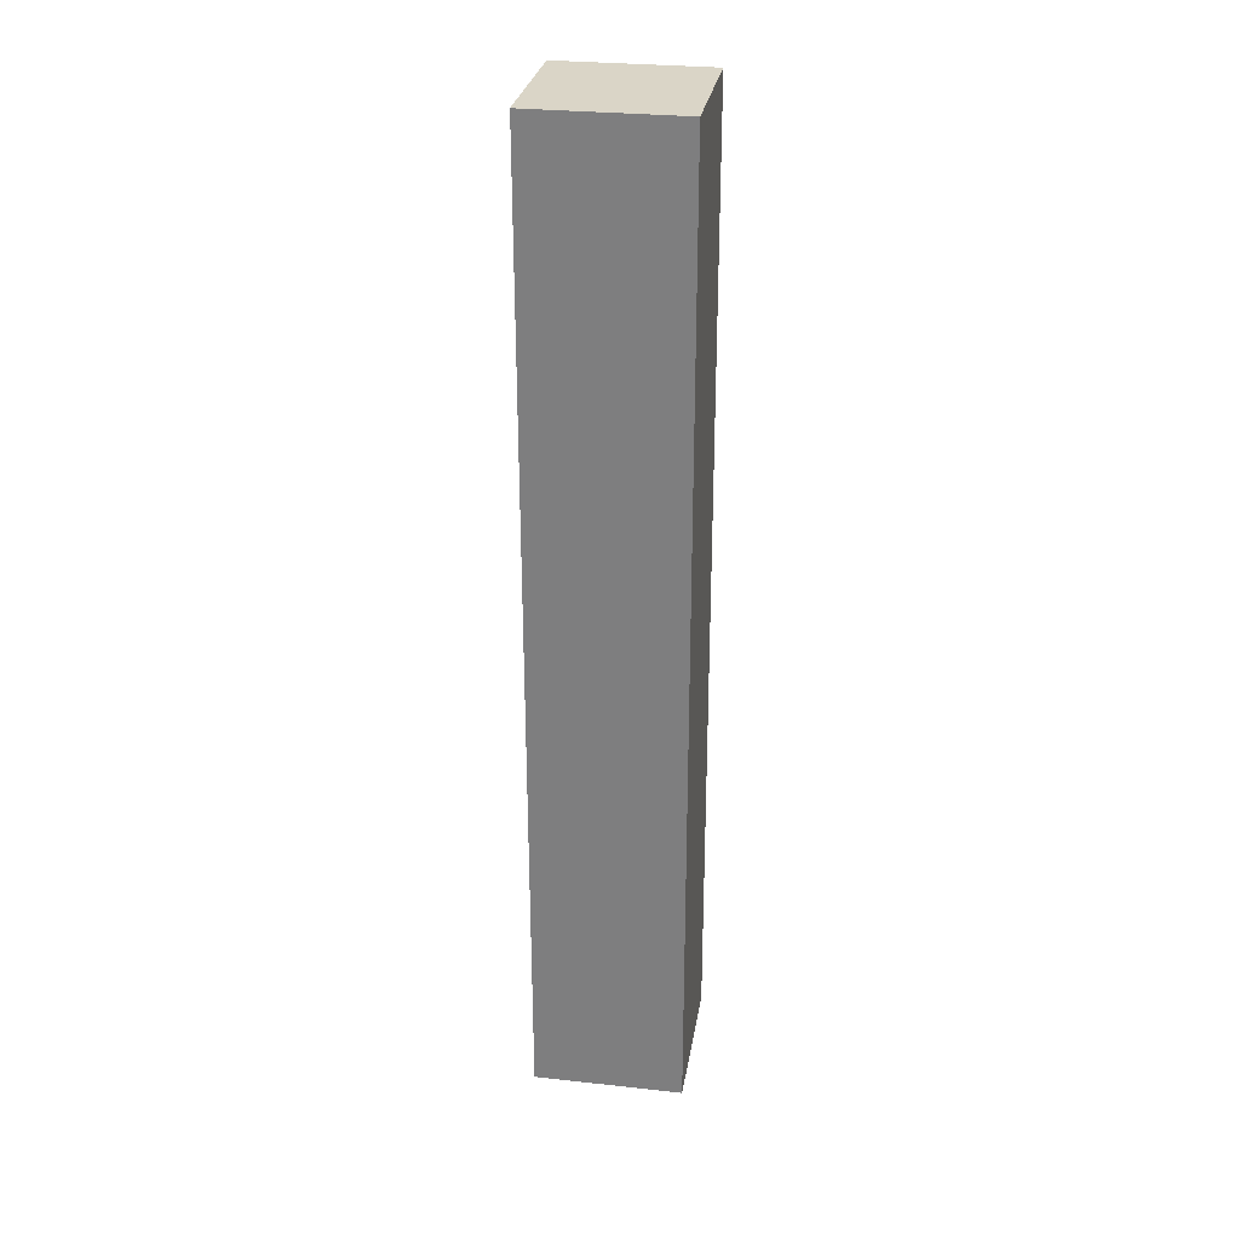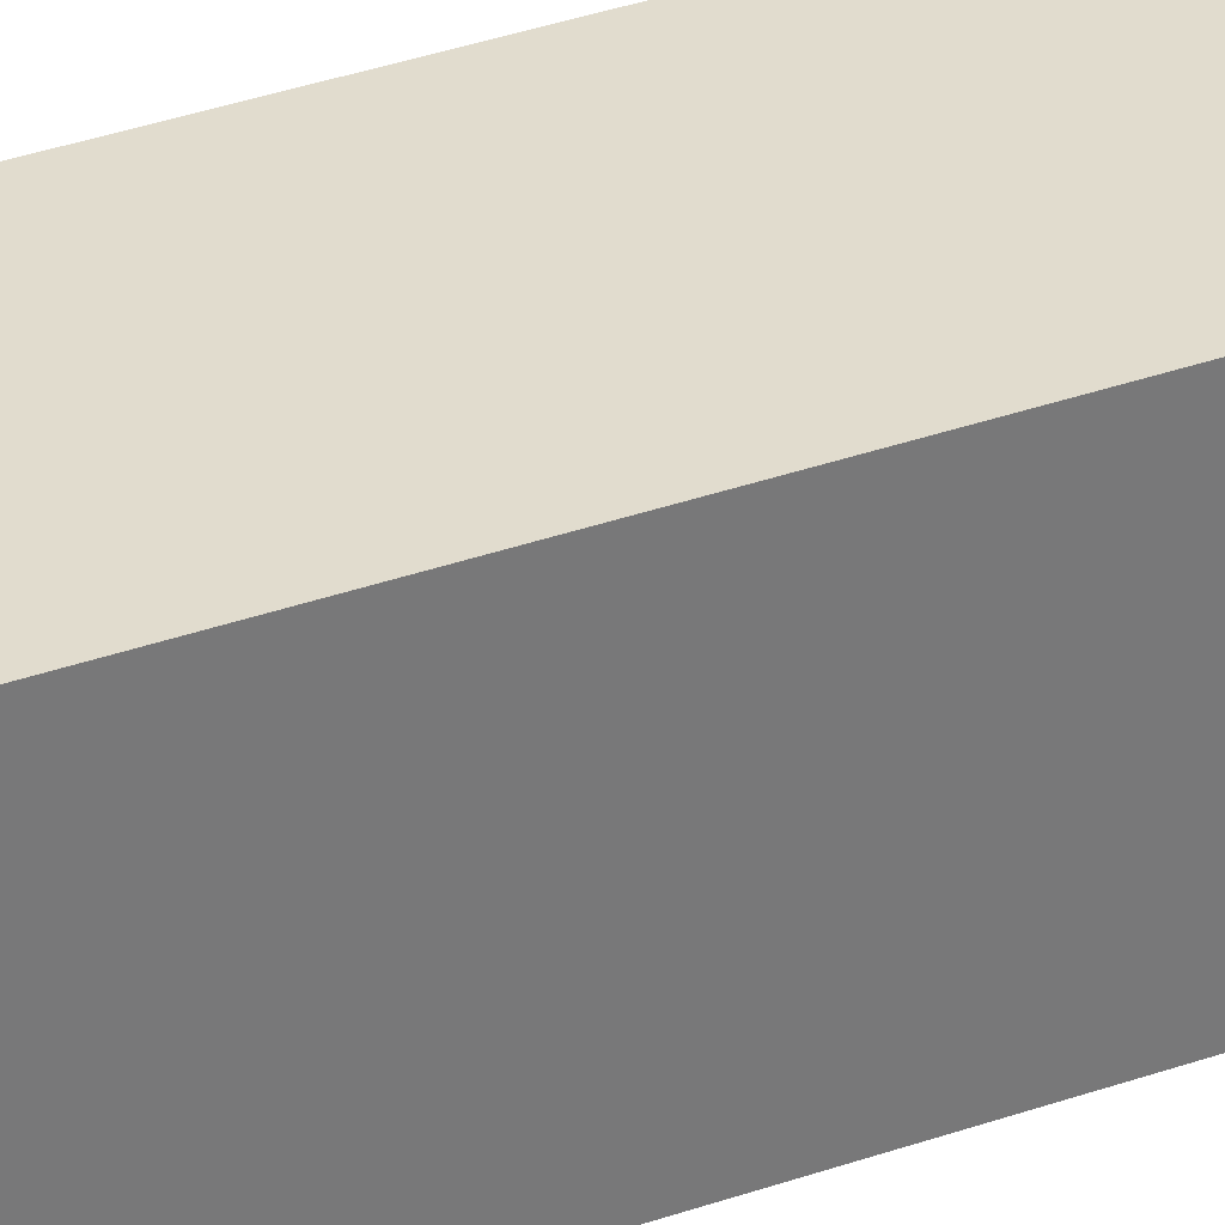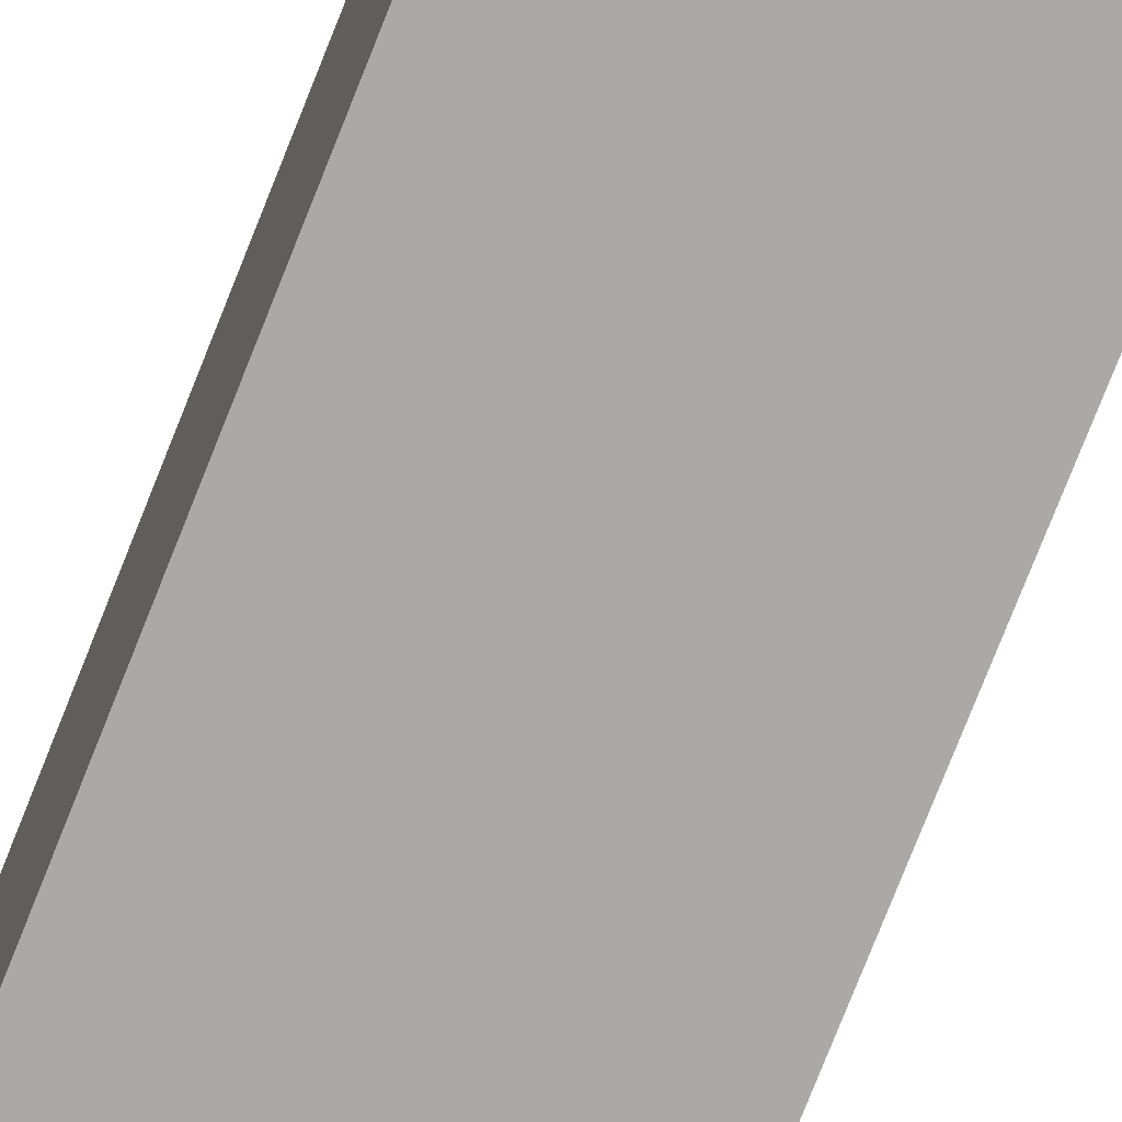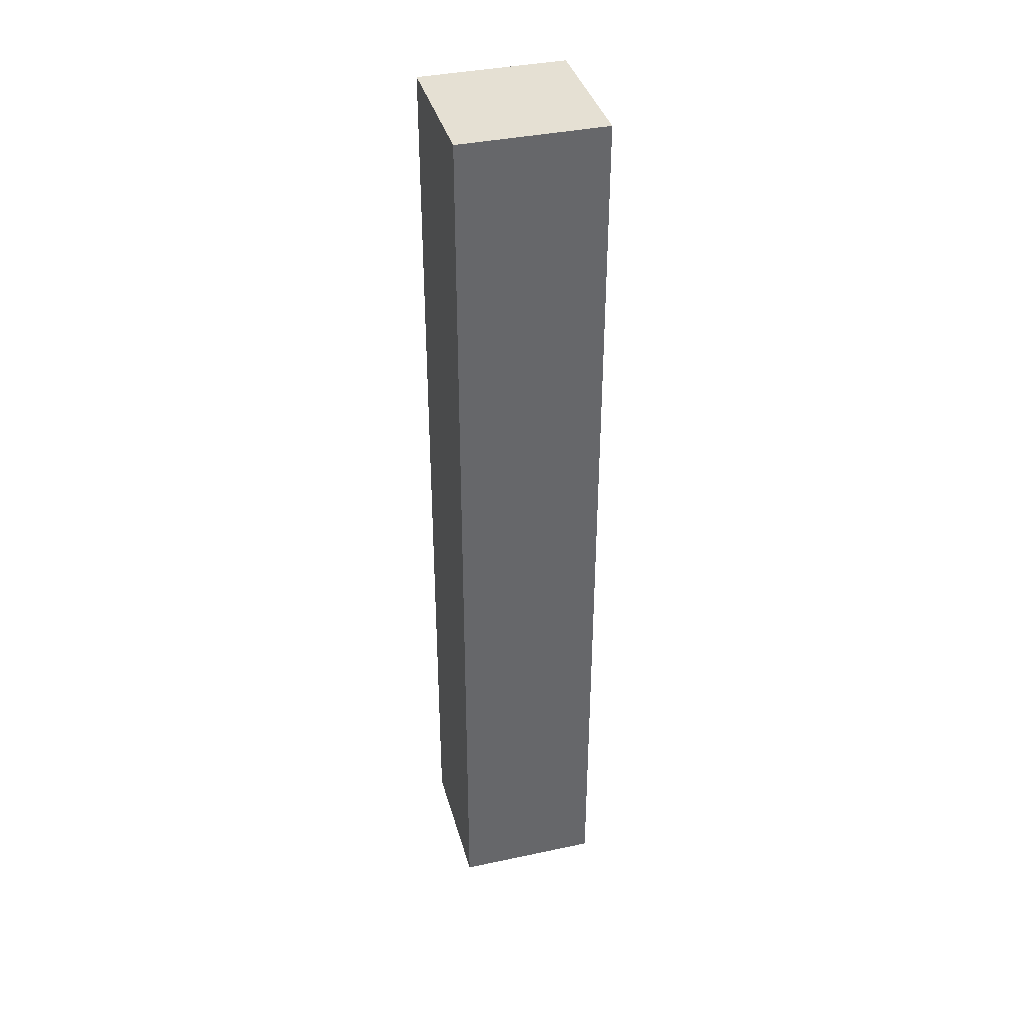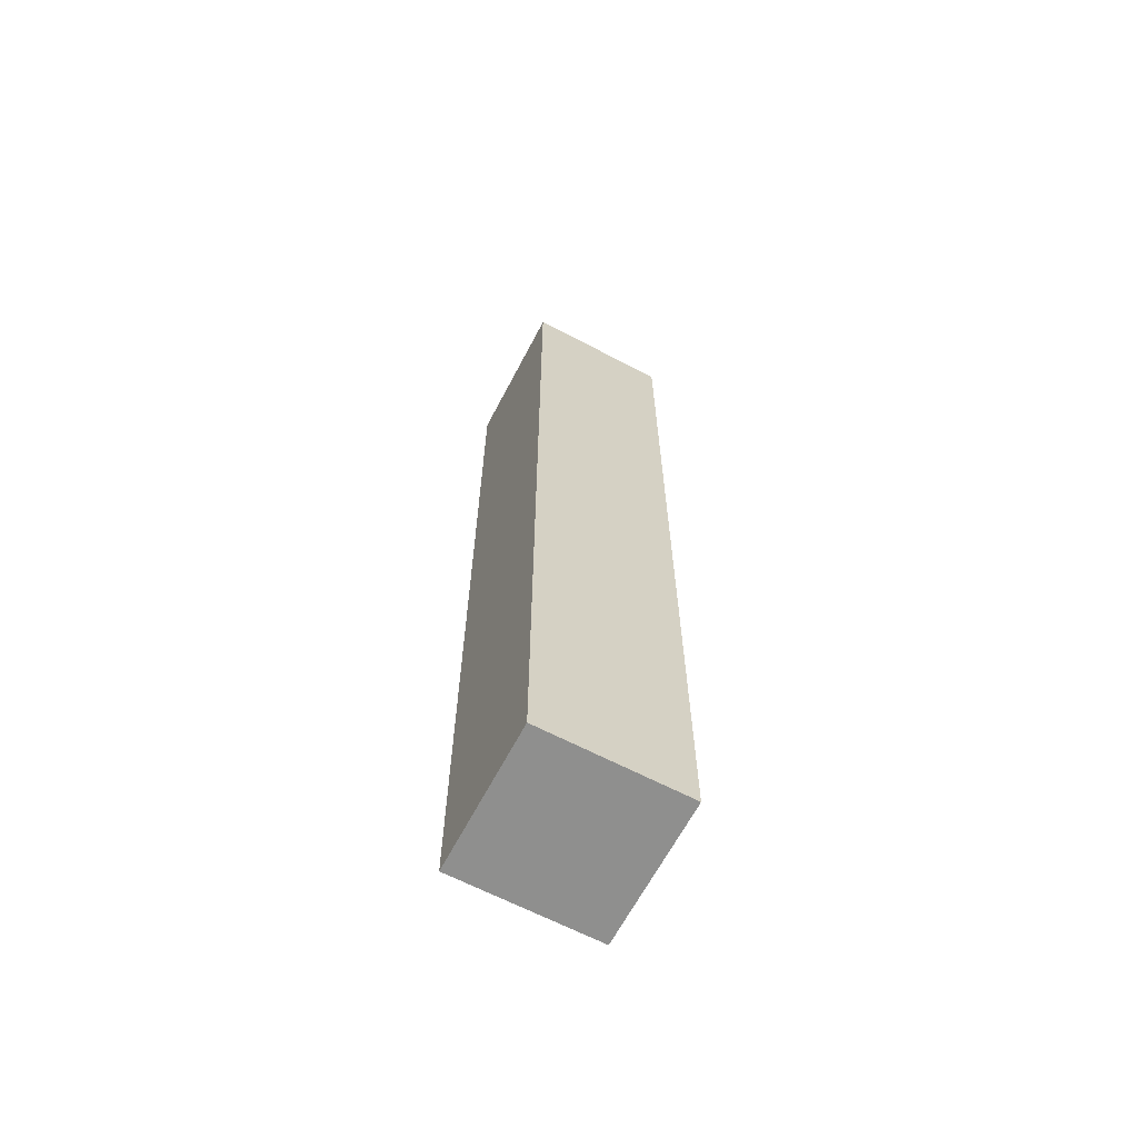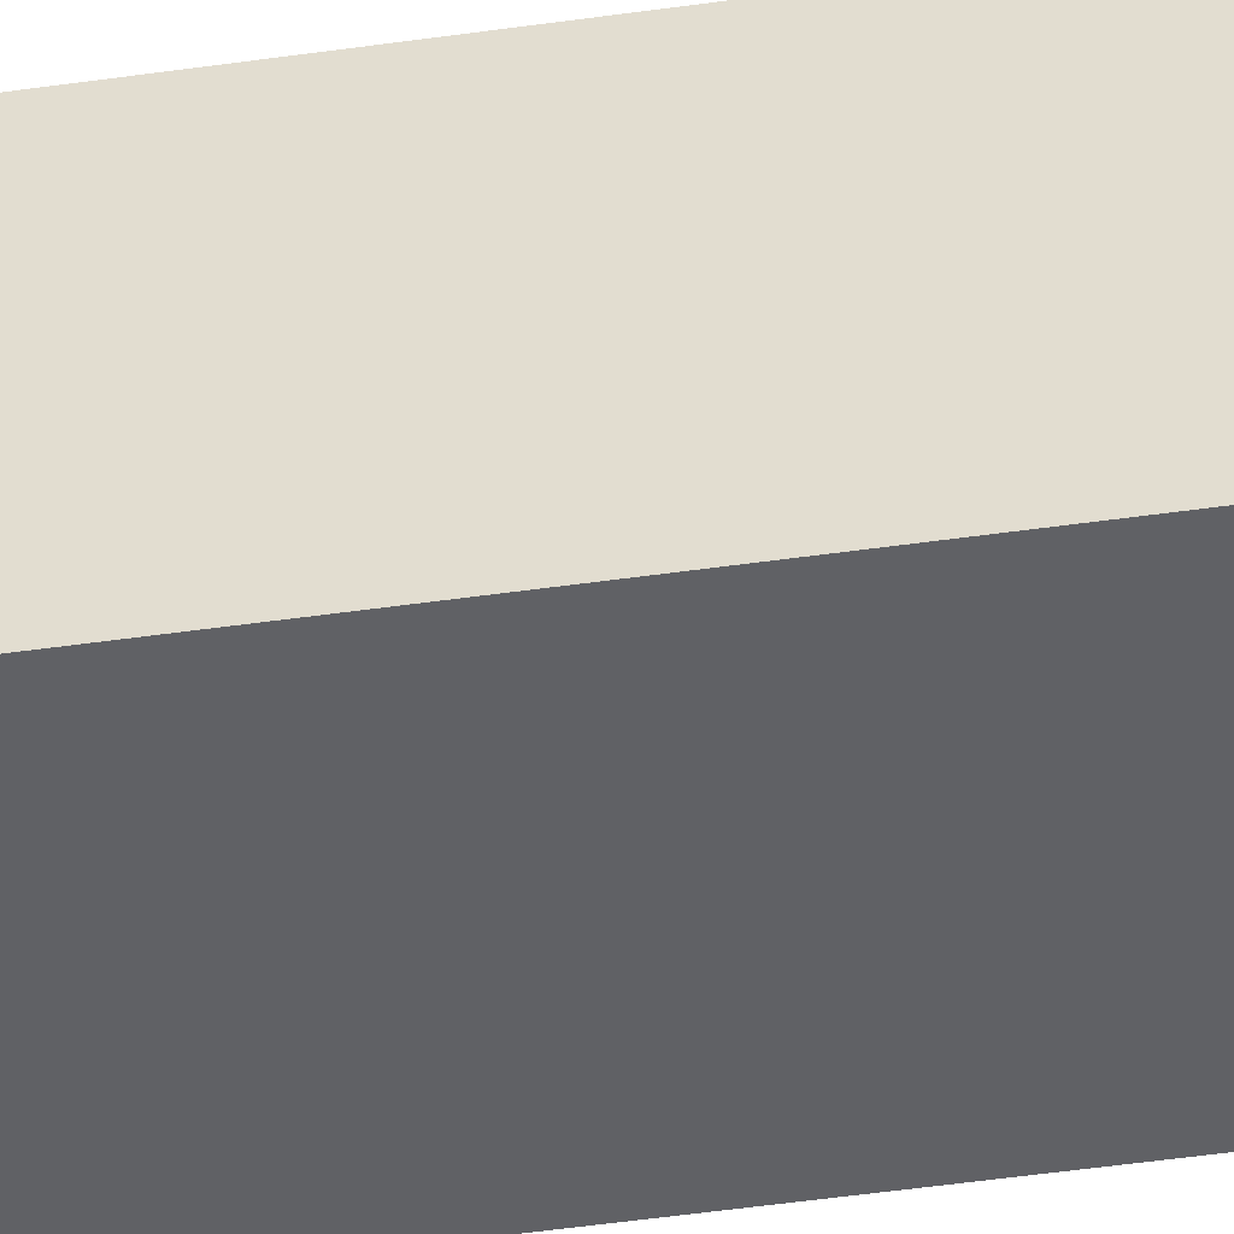
<metadata>
{"format":"obj","ext":"obj","renderer":"f3d","projection":"perspective","resolution":1024,"background":"white","views":[{"elev":29.0,"azim":99.3,"up":"+Y"},{"elev":34.1,"azim":-115.8,"up":"+Z"},{"elev":-75.5,"azim":158.5,"up":"+Z"},{"elev":38.2,"azim":-105.1,"up":"+Y"},{"elev":-65.1,"azim":152.3,"up":"+Y"},{"elev":-48.0,"azim":-80.8,"up":"+Z"}]}
</metadata>
<code>
o PillarSquare_Cube_Cube.004
v -0.8525 11.18 0.8525
v 0.8525 11.18 0.8525
v 0.8525 11.18 -0.8524
v -0.8525 11.18 -0.8524
v -0.8525 -0 0.8525
v -0.8525 0 -0.8525
v 0.8525 0 -0.8525
v 0.8525 -0 0.8525
f 1 2 3 4
f 5 6 7 8
f 4 3 7 6
f 3 2 8 7
f 1 5 8 2
f 4 6 5 1

</code>
